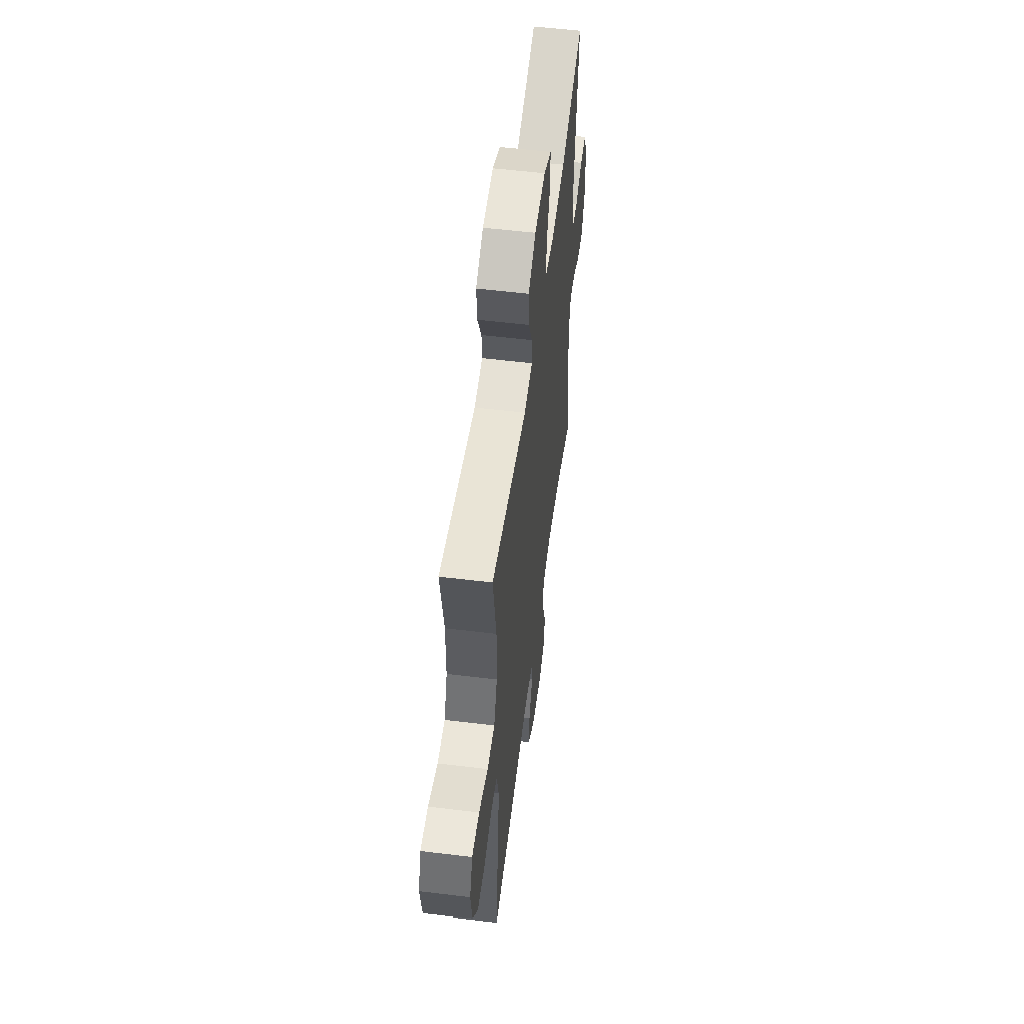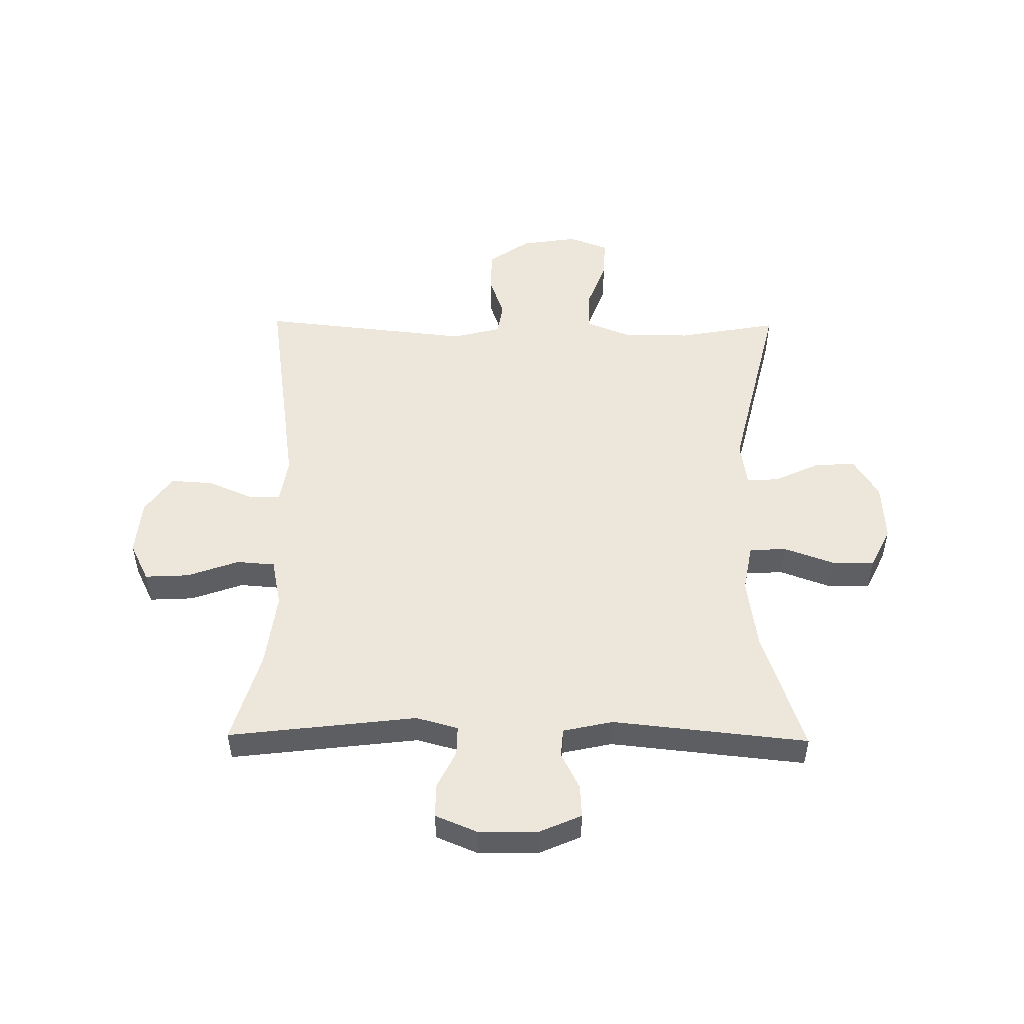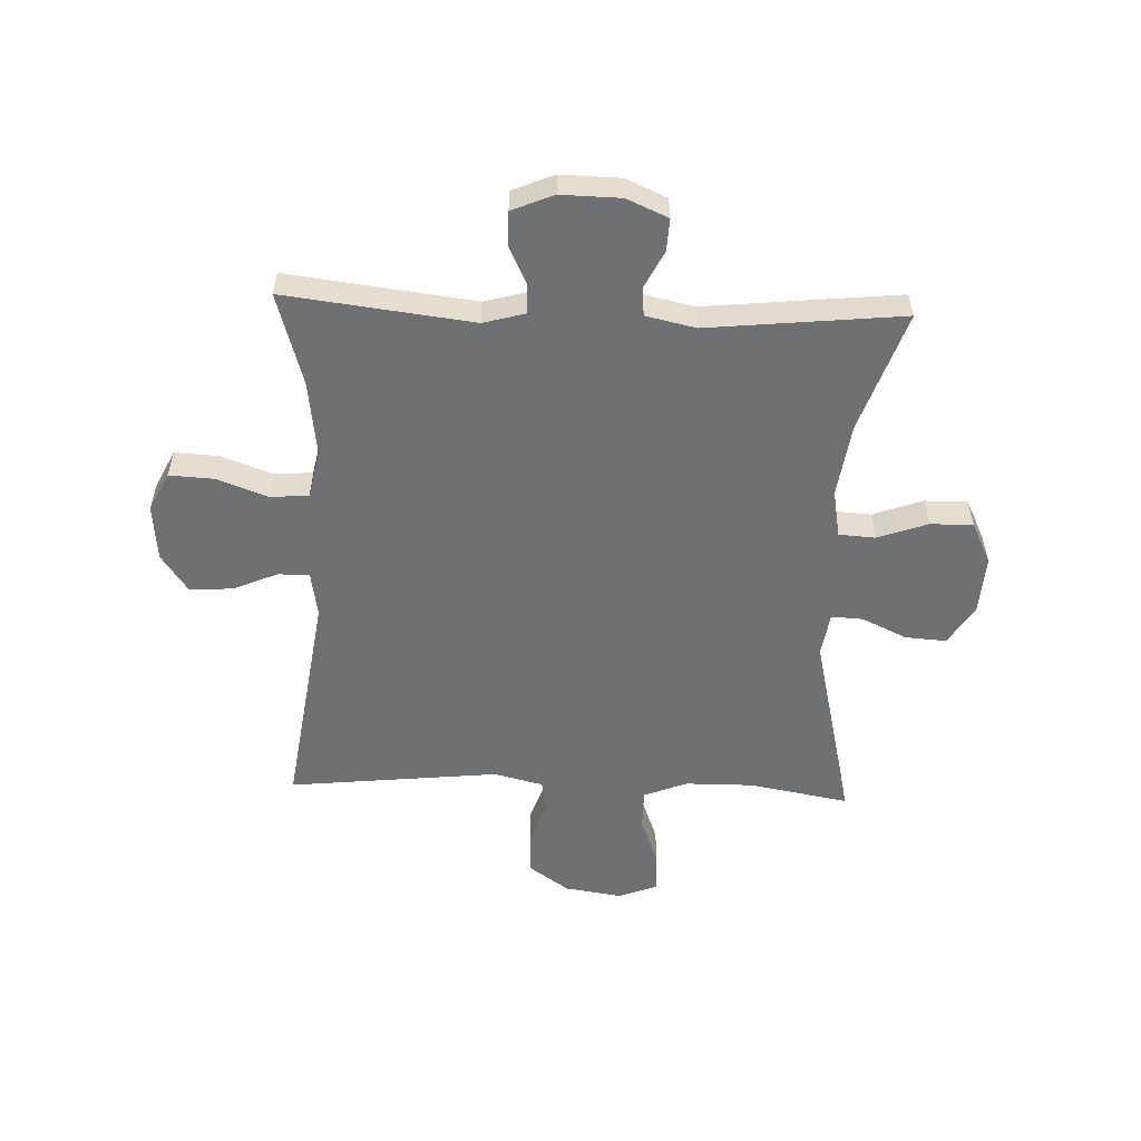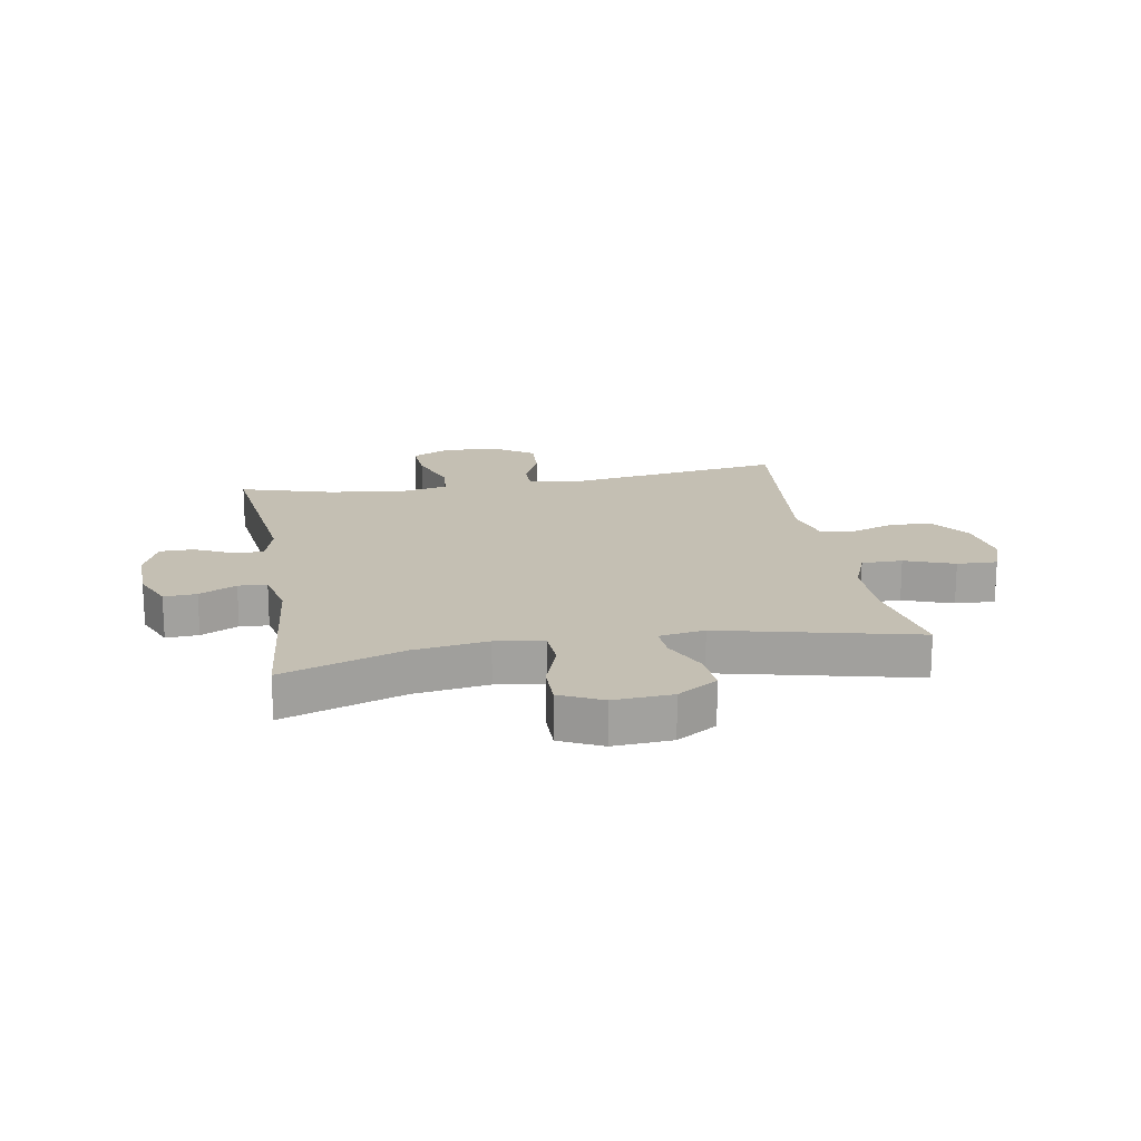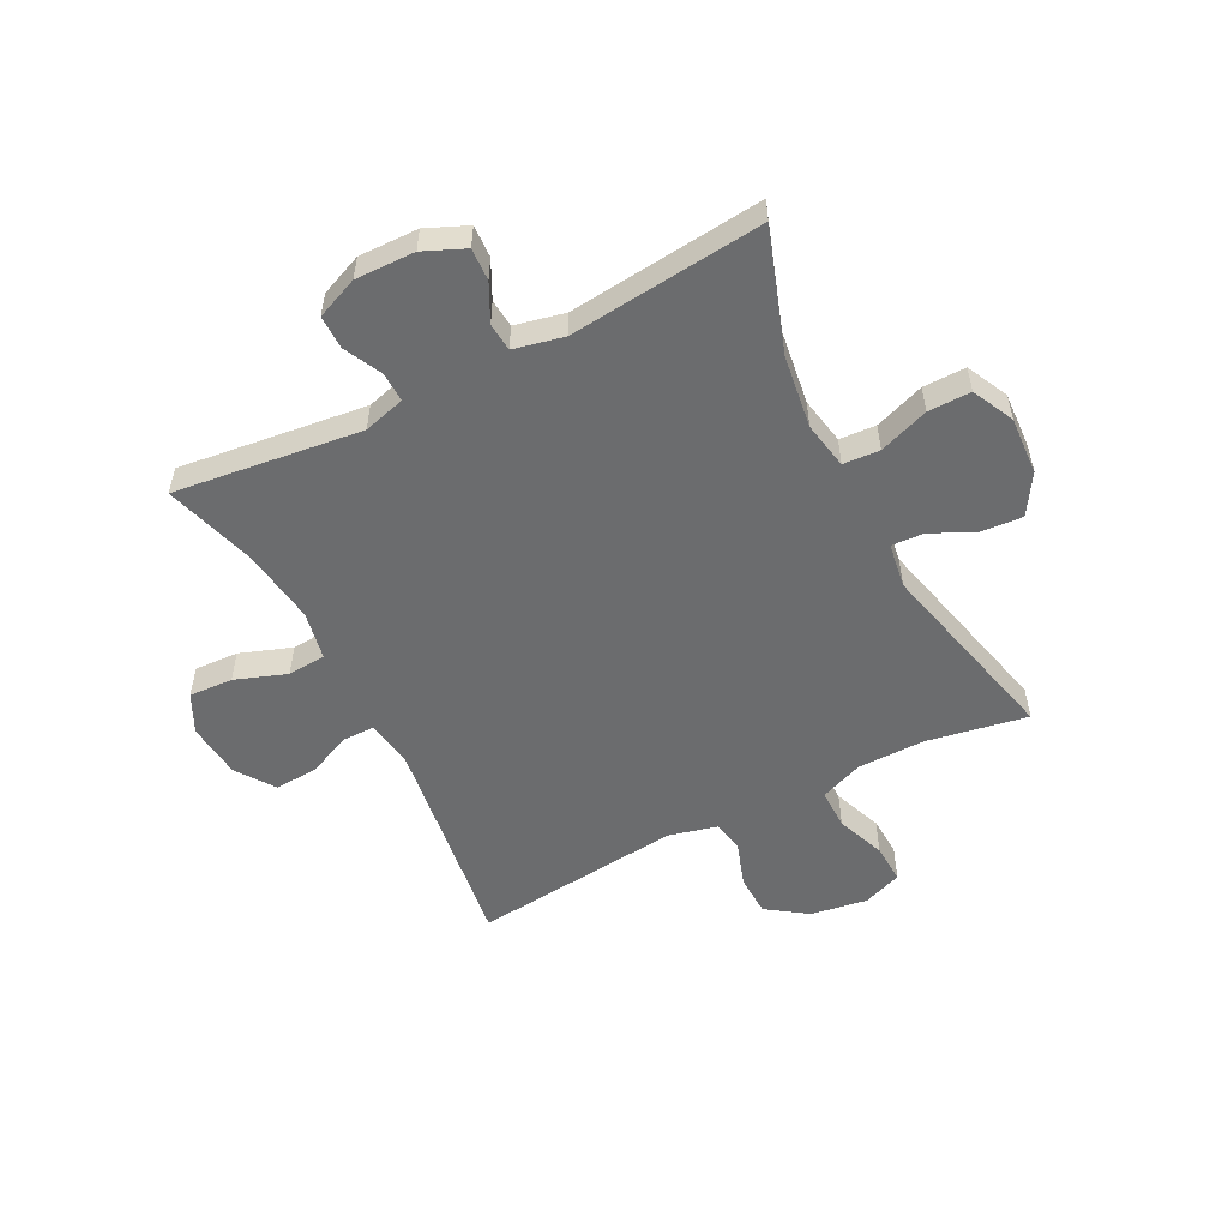
<metadata>
{"format":"obj","ext":"obj","renderer":"f3d","projection":"perspective","resolution":1024,"background":"white","views":[{"elev":55.2,"azim":97.3,"up":"+Z"},{"elev":50.6,"azim":-89.3,"up":"+Y"},{"elev":-54.8,"azim":-92.2,"up":"+Y"},{"elev":17.9,"azim":-10.1,"up":"+Y"},{"elev":-53.6,"azim":-62.8,"up":"+Y"}]}
</metadata>
<code>
v 0.5 0.07 0.5
v 0.469 0.07 0.327
v 0.47 0.07 0.21
v 0.5 0.07 0.135
v 0.57 0.07 0.135
v 0.655 0.07 0.167
v 0.724 0.07 0.17
v 0.75 0.07 0.102
v 0.735 0.07 0.004
v 0.686 0.07 -0.066
v 0.614 0.07 -0.068
v 0.538 0.07 -0.042
v 0.482 0.07 -0.051
v 0.461 0.07 -0.136
v 0.5 0.07 -0.5
v 0.113 0.07 -0.444
v 0.034 0.07 -0.457
v 0.034 0.07 -0.511
v 0.067 0.07 -0.588
v 0.072 0.07 -0.662
v 0.006 0.07 -0.708
v -0.091 0.07 -0.717
v -0.158 0.07 -0.684
v -0.154 0.07 -0.608
v -0.122 0.07 -0.519
v -0.127 0.07 -0.453
v -0.211 0.07 -0.436
v -0.341 0.07 -0.453
v -0.5 0.07 -0.5
v -0.461 0.07 -0.176
v -0.481 0.07 -0.104
v -0.532 0.07 -0.105
v -0.598 0.07 -0.137
v -0.656 0.07 -0.137
v -0.686 0.07 -0.065
v -0.684 0.07 0.038
v -0.653 0.07 0.109
v -0.597 0.07 0.106
v -0.533 0.07 0.074
v -0.484 0.07 0.078
v -0.465 0.07 0.164
v -0.5 0.07 0.5
v -0.292 0.07 0.429
v -0.165 0.07 0.411
v -0.083 0.07 0.426
v -0.079 0.07 0.489
v -0.11 0.07 0.575
v -0.111 0.07 0.649
v -0.039 0.07 0.684
v 0.062 0.07 0.678
v 0.131 0.07 0.635
v 0.126 0.07 0.564
v 0.09 0.07 0.487
v 0.087 0.07 0.432
v 0.165 0.07 0.42
v 0.5 0 0.5
v 0.469 0 0.327
v 0.47 0 0.21
v 0.5 0 0.135
v 0.57 0 0.135
v 0.655 0 0.167
v 0.724 0 0.17
v 0.75 0 0.102
v 0.735 0 0.004
v 0.686 0 -0.066
v 0.614 0 -0.068
v 0.538 0 -0.042
v 0.482 0 -0.051
v 0.461 0 -0.136
v 0.5 0 -0.5
v 0.113 0 -0.444
v 0.034 0 -0.457
v 0.034 0 -0.511
v 0.067 0 -0.588
v 0.072 0 -0.662
v 0.006 0 -0.708
v -0.091 0 -0.717
v -0.158 0 -0.684
v -0.154 0 -0.608
v -0.122 0 -0.519
v -0.127 0 -0.453
v -0.211 0 -0.436
v -0.341 0 -0.453
v -0.5 0 -0.5
v -0.461 0 -0.176
v -0.481 0 -0.104
v -0.532 0 -0.105
v -0.598 0 -0.137
v -0.656 0 -0.137
v -0.686 0 -0.065
v -0.684 0 0.038
v -0.653 0 0.109
v -0.597 0 0.106
v -0.533 0 0.074
v -0.484 0 0.078
v -0.465 0 0.164
v -0.5 0 0.5
v -0.292 0 0.429
v -0.165 0 0.411
v -0.083 0 0.426
v -0.079 0 0.489
v -0.11 0 0.575
v -0.111 0 0.649
v -0.039 0 0.684
v 0.062 0 0.678
v 0.131 0 0.635
v 0.126 0 0.564
v 0.09 0 0.487
v 0.087 0 0.432
v 0.165 0 0.42
f 50 51 52 53
f 50 53 54
f 49 50 54
f 46 47 48 49
f 45 46 49 54
f 44 45 54 55
f 41 42 43
f 40 41 43 44
f 36 37 38 39
f 36 39 40
f 35 36 40
f 32 33 34 35
f 31 32 35 40
f 30 31 40 44
f 28 29 30 44
f 22 23 24 25
f 22 25 26
f 21 22 26
f 18 19 20 21
f 17 18 21 26
f 16 17 26 27
f 14 15 16
f 13 14 16 27
f 9 10 11 12
f 9 12 13
f 8 9 13
f 5 6 7 8
f 4 5 8 13
f 3 4 13 27
f 55 1 2
f 27 28 44 55
f 2 3 27 55
f 108 107 106 105
f 109 108 105
f 109 105 104
f 104 103 102 101
f 109 104 101 100
f 110 109 100 99
f 98 97 96
f 99 98 96 95
f 94 93 92 91
f 95 94 91
f 95 91 90
f 90 89 88 87
f 95 90 87 86
f 99 95 86 85
f 99 85 84 83
f 80 79 78 77
f 81 80 77
f 81 77 76
f 76 75 74 73
f 81 76 73 72
f 82 81 72 71
f 71 70 69
f 82 71 69 68
f 67 66 65 64
f 68 67 64
f 68 64 63
f 63 62 61 60
f 68 63 60 59
f 82 68 59 58
f 57 56 110
f 110 99 83 82
f 110 82 58 57
f 1 56 57 2
f 2 57 58 3
f 3 58 59 4
f 4 59 60 5
f 5 60 61 6
f 6 61 62 7
f 7 62 63 8
f 8 63 64 9
f 9 64 65 10
f 10 65 66 11
f 11 66 67 12
f 12 67 68 13
f 13 68 69 14
f 14 69 70 15
f 15 70 71 16
f 16 71 72 17
f 17 72 73 18
f 18 73 74 19
f 19 74 75 20
f 20 75 76 21
f 21 76 77 22
f 22 77 78 23
f 23 78 79 24
f 24 79 80 25
f 25 80 81 26
f 26 81 82 27
f 27 82 83 28
f 28 83 84 29
f 29 84 85 30
f 30 85 86 31
f 31 86 87 32
f 32 87 88 33
f 33 88 89 34
f 34 89 90 35
f 35 90 91 36
f 36 91 92 37
f 37 92 93 38
f 38 93 94 39
f 39 94 95 40
f 40 95 96 41
f 41 96 97 42
f 42 97 98 43
f 43 98 99 44
f 44 99 100 45
f 45 100 101 46
f 46 101 102 47
f 47 102 103 48
f 48 103 104 49
f 49 104 105 50
f 50 105 106 51
f 51 106 107 52
f 52 107 108 53
f 53 108 109 54
f 54 109 110 55
f 55 110 56 1

</code>
